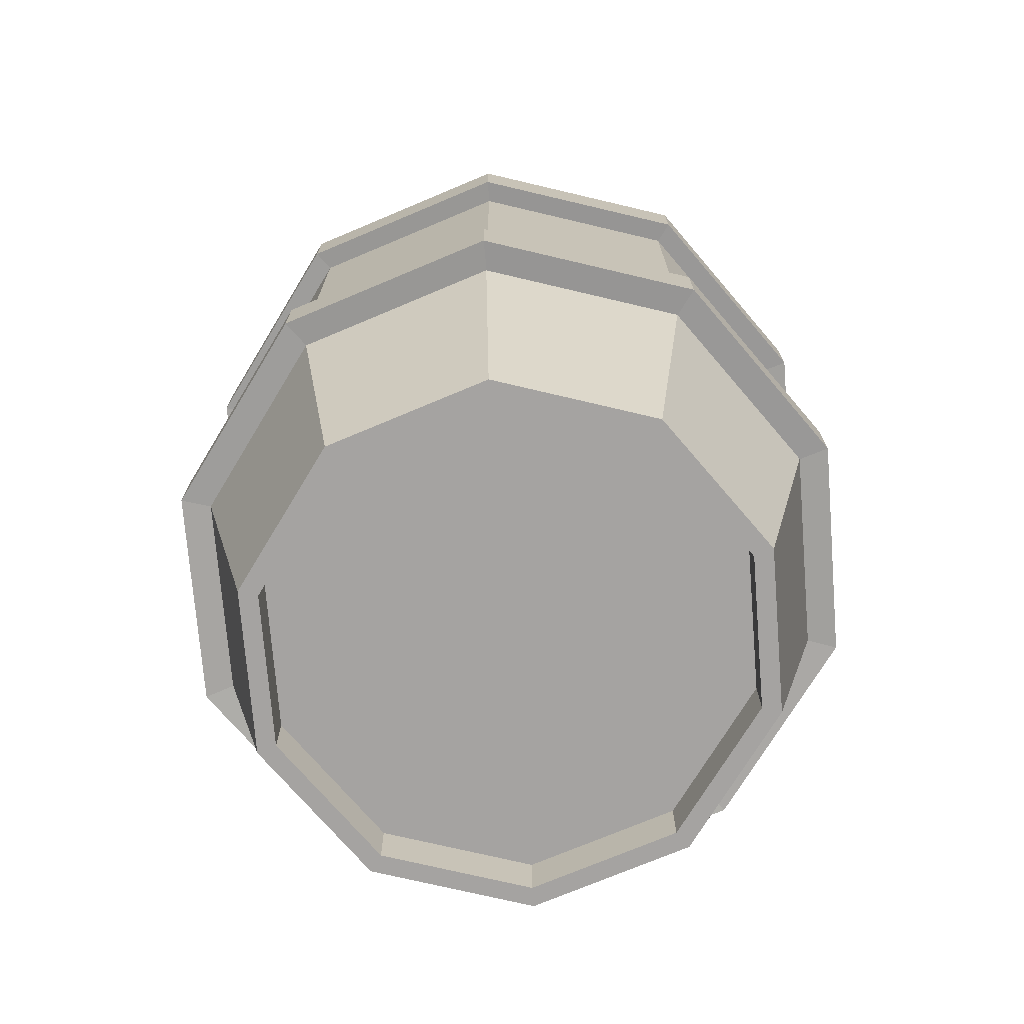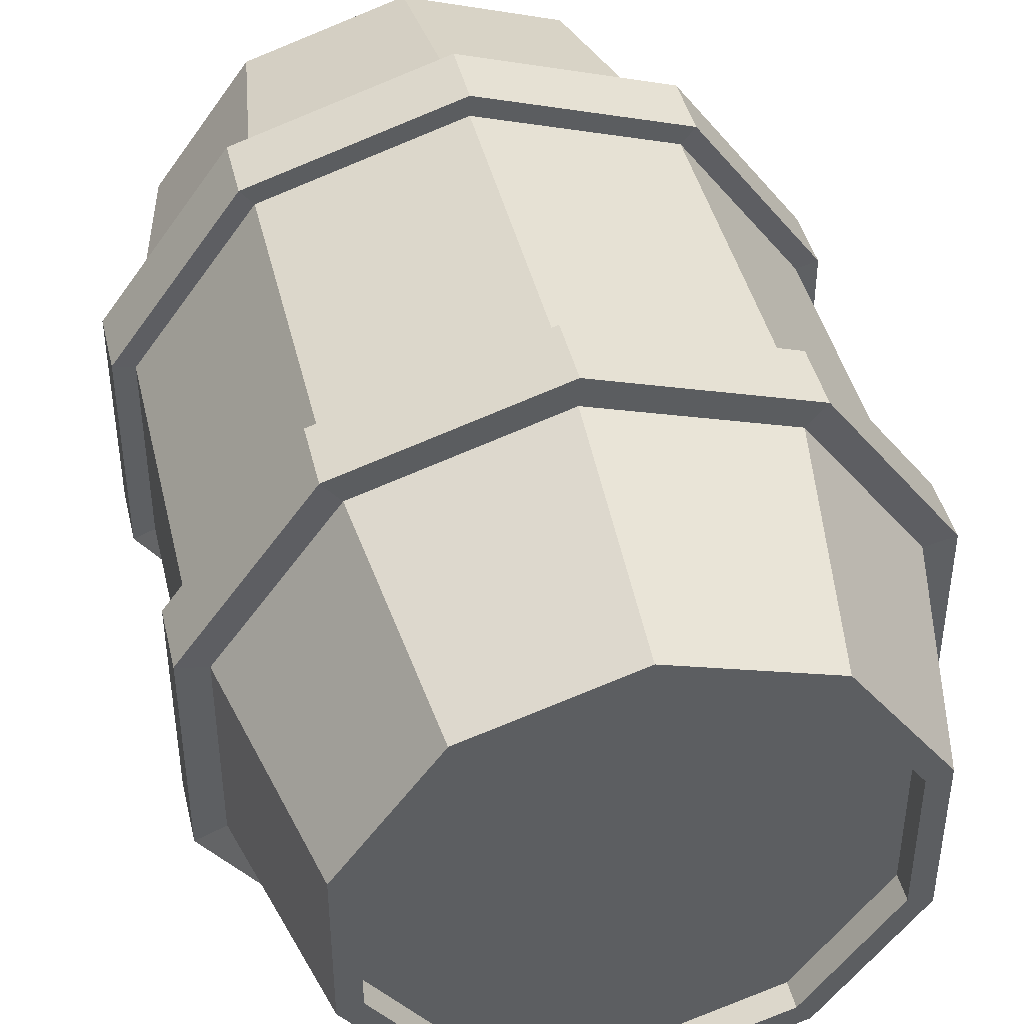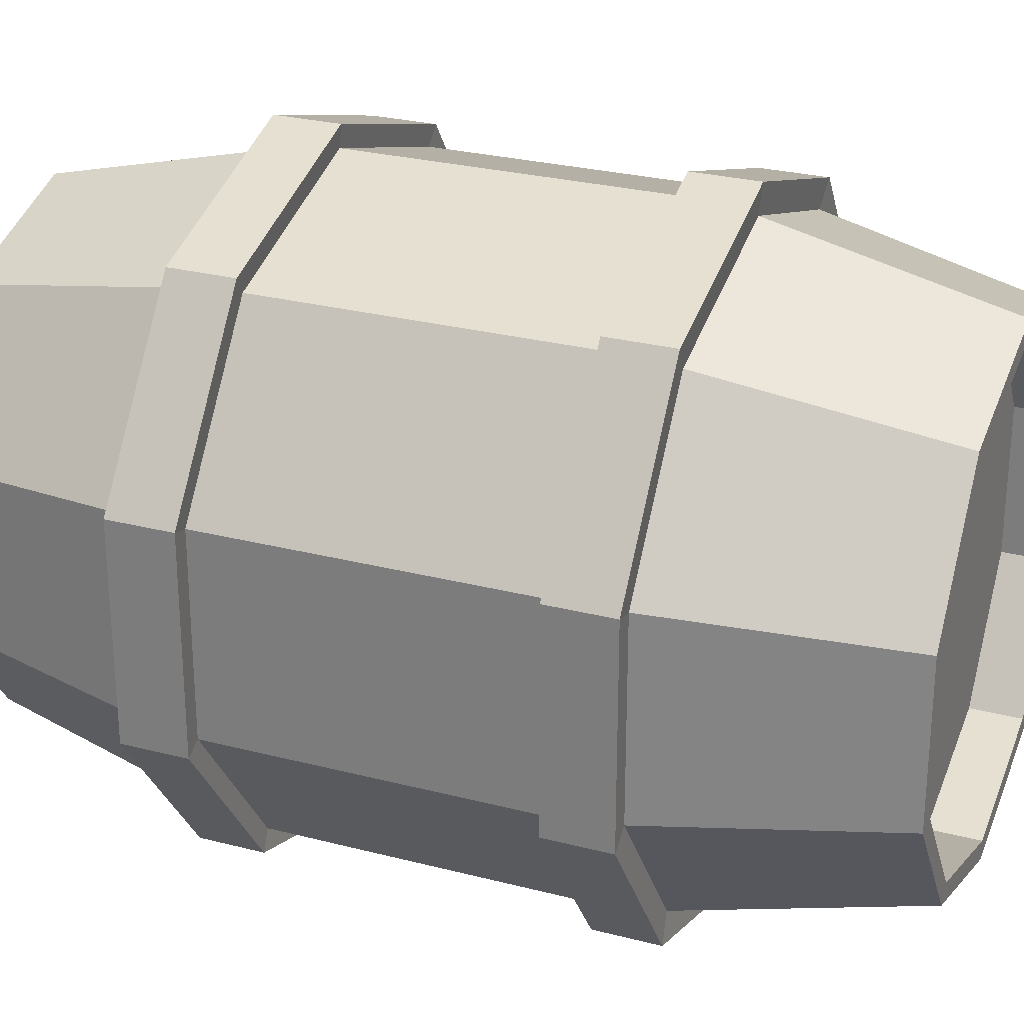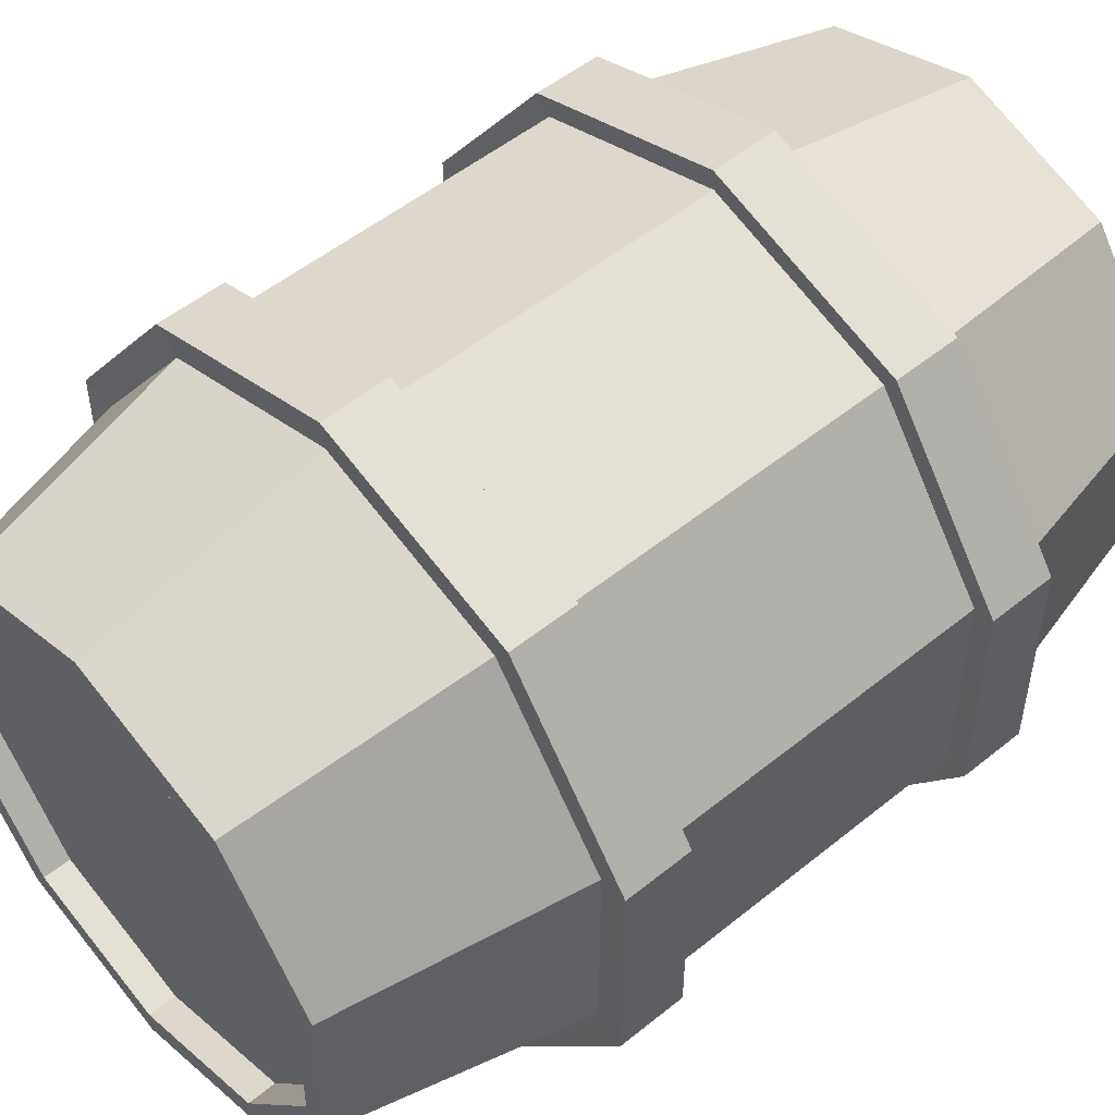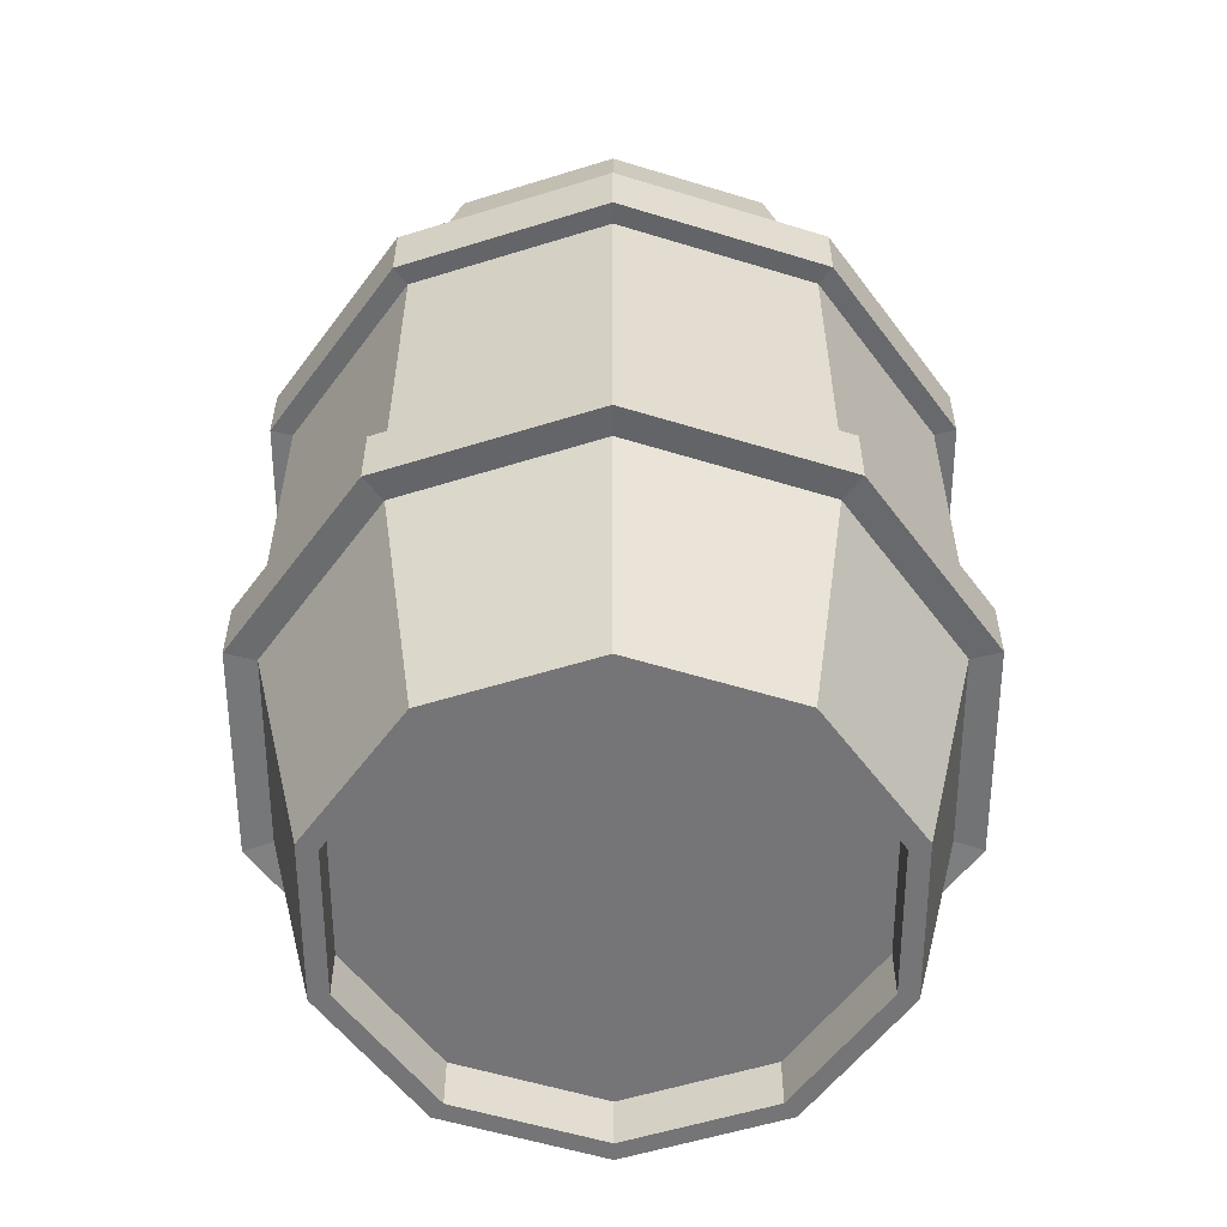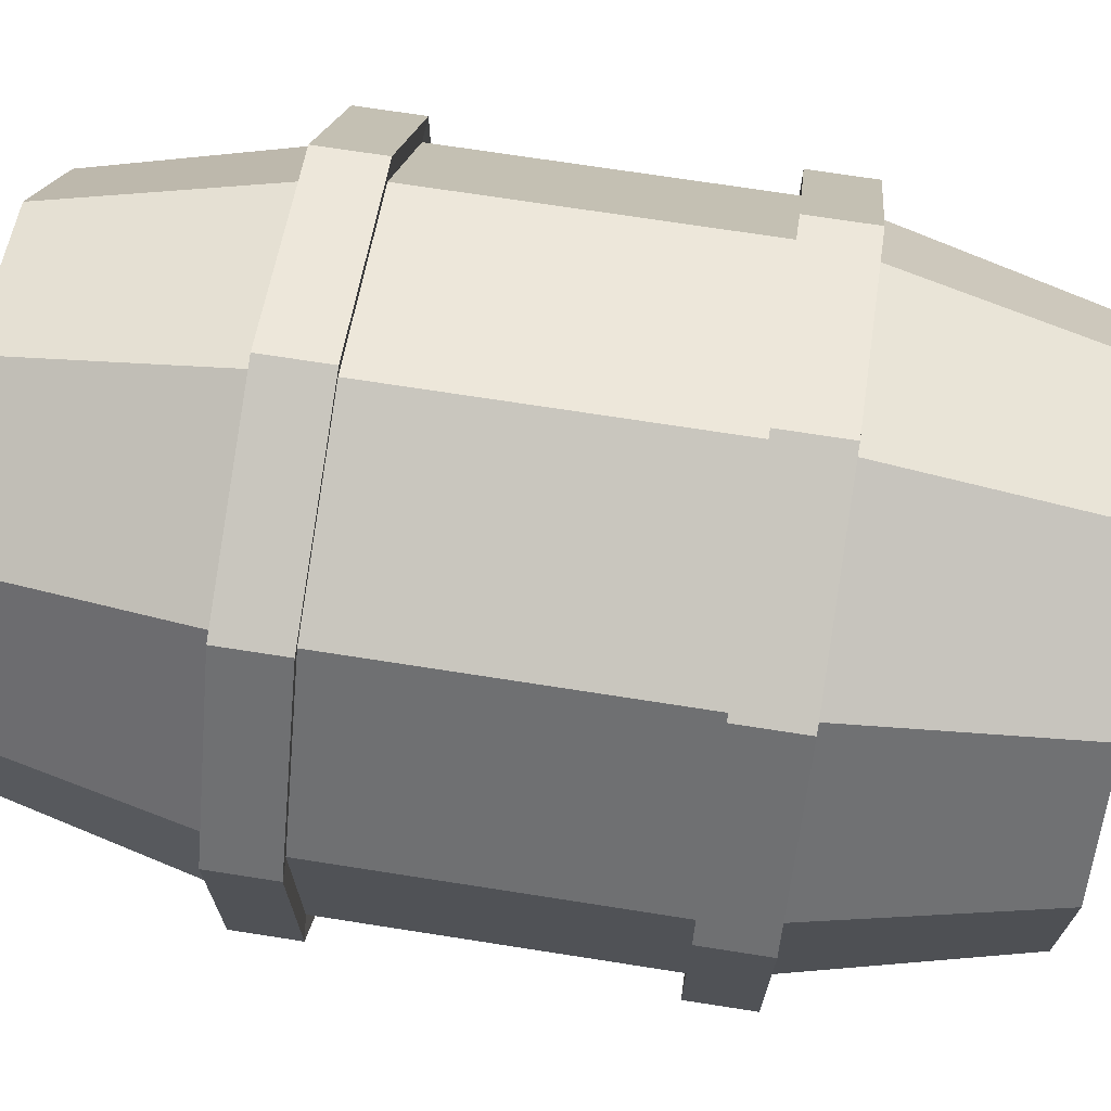
<metadata>
{"format":"obj","ext":"obj","renderer":"f3d","projection":"perspective","resolution":1024,"background":"white","views":[{"elev":-73.1,"azim":76.7,"up":"+Y"},{"elev":43.3,"azim":166.7,"up":"+Z"},{"elev":27.0,"azim":-68.0,"up":"+Z"},{"elev":52.1,"azim":-131.2,"up":"+Z"},{"elev":-56.6,"azim":0.1,"up":"+Y"},{"elev":70.6,"azim":-81.1,"up":"+Z"}]}
</metadata>
<code>
o Circle
v 0 0.01374 -0.3806
v -0.2251 0.01374 -0.3079
v -0.3641 0.01374 -0.1176
v -0.3641 0.01374 0.1176
v -0.2251 0.01374 0.3079
v 0 0.01374 0.3806
v 0.2251 0.01374 0.3079
v 0.3641 0.01374 0.1176
v 0.3641 0.01374 -0.1176
v 0.2251 0.01374 -0.3079
v 0 1.327 -0.3806
v -0.2251 1.327 -0.3079
v -0.3641 1.327 -0.1176
v -0.3641 1.327 0.1176
v -0.2251 1.327 0.3079
v 0 1.327 0.3806
v 0.2251 1.327 0.3079
v 0.3641 1.327 0.1176
v 0.3641 1.327 -0.1176
v 0.2251 1.327 -0.3079
v -0.2795 0.3986 0.3824
v -0.2795 0.9422 0.3824
v 0 0.9422 0.4727
v 0 0.3986 0.4727
v -0.2795 0.3986 -0.3824
v -0.2795 0.9422 -0.3824
v -0.4522 0.9422 -0.1461
v -0.4522 0.3986 -0.1461
v 0.4522 0.3986 -0.1461
v 0.4522 0.9422 -0.1461
v 0.2795 0.9422 -0.3824
v 0.2795 0.3986 -0.3824
v 0.2795 0.9422 0.3824
v 0.2795 0.3986 0.3824
v -0.4522 0.9422 0.1461
v -0.4522 0.3986 0.1461
v 0 0.9422 -0.4727
v 0 0.3986 -0.4727
v 0.4522 0.9422 0.1461
v 0.4522 0.3986 0.1461
v 2.6e-05 0.903 -0.5051
v -0.2986 0.903 -0.4086
v -0.4832 0.903 -0.156
v -0.4832 0.903 0.1561
v -0.2986 0.903 0.4087
v 2.6e-05 0.903 0.5052
v 0.2987 0.903 0.4087
v 0.4832 0.903 0.1561
v 0.4832 0.903 -0.156
v 0.2987 0.903 -0.4086
v 2.6e-05 0.9983 -0.5051
v -0.2986 0.9983 -0.4086
v -0.4832 0.9983 -0.156
v -0.4832 0.9983 0.1561
v -0.2986 0.9983 0.4087
v 2.6e-05 0.9983 0.5052
v 0.2987 0.9983 0.4087
v 0.4832 0.9983 0.1561
v 0.4832 0.9983 -0.156
v 0.2987 0.9983 -0.4086
v -0.000375 0.9086 -0.4465
v -0.2639 0.9086 -0.3614
v -0.4268 0.9086 -0.1385
v -0.4268 0.9086 0.137
v -0.2639 0.9086 0.3599
v -0.000375 0.9086 0.445
v 0.2632 0.9086 0.3599
v 0.426 0.9086 0.137
v 0.426 0.9086 -0.1385
v 0.2632 0.9086 -0.3614
v -0.000375 0.9927 -0.4465
v -0.2639 0.9927 -0.3614
v -0.4268 0.9927 -0.1385
v -0.4268 0.9927 0.137
v -0.2639 0.9927 0.3599
v -0.000375 0.9927 0.445
v 0.2632 0.9927 0.3599
v 0.426 0.9927 0.137
v 0.426 0.9927 -0.1385
v 0.2632 0.9927 -0.3614
v 2.6e-05 0.3462 -0.5051
v -0.2986 0.3462 -0.4086
v -0.4832 0.3462 -0.156
v -0.4832 0.3462 0.1561
v -0.2986 0.3462 0.4087
v 2.6e-05 0.3462 0.5052
v 0.2987 0.3462 0.4087
v 0.4832 0.3462 0.1561
v 0.4832 0.3462 -0.156
v 0.2987 0.3462 -0.4086
v 2.6e-05 0.4415 -0.5051
v -0.2986 0.4415 -0.4086
v -0.4832 0.4415 -0.156
v -0.4832 0.4415 0.1561
v -0.2986 0.4415 0.4087
v 2.6e-05 0.4415 0.5052
v 0.2987 0.4415 0.4087
v 0.4832 0.4415 0.1561
v 0.4832 0.4415 -0.156
v 0.2987 0.4415 -0.4086
v -0.000375 0.3518 -0.4465
v -0.2639 0.3518 -0.3614
v -0.4268 0.3518 -0.1385
v -0.4268 0.3518 0.137
v -0.2639 0.3518 0.3599
v -0.000375 0.3518 0.445
v 0.2632 0.3518 0.3599
v 0.426 0.3518 0.137
v 0.426 0.3518 -0.1385
v 0.2632 0.3518 -0.3614
v -0.000375 0.4359 -0.4465
v -0.2639 0.4359 -0.3614
v -0.4268 0.4359 -0.1385
v -0.4268 0.4359 0.137
v -0.2639 0.4359 0.3599
v -0.000375 0.4359 0.445
v 0.2632 0.4359 0.3599
v 0.426 0.4359 0.137
v 0.426 0.4359 -0.1385
v 0.2632 0.4359 -0.3614
v -0.2046 1.327 -0.2799
v 0 1.327 -0.346
v -0.331 1.327 -0.1069
v -0.331 1.327 0.1069
v -0.2046 1.327 0.2799
v 0 1.327 0.346
v 0.2046 1.327 0.2799
v 0.331 1.327 0.1069
v 0.331 1.327 -0.1069
v 0.2046 1.327 -0.2799
v -0.2046 1.288 -0.2799
v 0 1.288 -0.346
v -0.331 1.288 -0.1069
v -0.331 1.288 0.1069
v -0.2046 1.288 0.2799
v 0 1.288 0.346
v 0.2046 1.288 0.2799
v 0.331 1.288 0.1069
v 0.331 1.288 -0.1069
v 0.2046 1.288 -0.2799
v -0.2083 0.01374 -0.2851
v 0 0.01374 -0.3524
v -0.3371 0.01374 -0.1089
v -0.3371 0.01374 0.1089
v -0.2083 0.01374 0.2851
v 0 0.01374 0.3524
v 0.2083 0.01374 0.2851
v 0.3371 0.01374 0.1089
v 0.3371 0.01374 -0.1089
v 0.2083 0.01374 -0.2851
v -0.2083 0.08736 -0.2851
v 0 0.08736 -0.3524
v -0.3371 0.08736 -0.1089
v -0.3371 0.08736 0.1089
v -0.2083 0.08736 0.2851
v 0 0.08736 0.3524
v 0.2083 0.08736 0.2851
v 0.3371 0.08736 0.1089
v 0.3371 0.08736 -0.1089
v 0.2083 0.08736 -0.2851
f 23 16 15 22
f 27 13 12 26
f 31 20 19 30
f 33 17 16 23
f 35 14 13 27
f 37 11 20 31
f 39 18 17 33
f 22 15 14 35
f 26 12 11 37
f 30 19 18 39
f 16 126 125 15
f 9 29 40 8
f 29 30 39 40
f 2 25 38 1
f 25 26 37 38
f 5 21 36 4
f 21 22 35 36
f 8 40 34 7
f 40 39 33 34
f 1 38 32 10
f 38 37 31 32
f 4 36 28 3
f 36 35 27 28
f 7 34 24 6
f 34 33 23 24
f 10 32 29 9
f 32 31 30 29
f 3 28 25 2
f 28 27 26 25
f 6 24 21 5
f 24 23 22 21
f 44 54 53 43
f 41 51 60 50
f 48 58 57 47
f 45 55 54 44
f 42 52 51 41
f 49 59 58 48
f 46 56 55 45
f 43 53 52 42
f 50 60 59 49
f 47 57 56 46
f 64 63 73 74
f 61 70 80 71
f 68 67 77 78
f 65 64 74 75
f 62 61 71 72
f 69 68 78 79
f 66 65 75 76
f 63 62 72 73
f 70 69 79 80
f 67 66 76 77
f 49 48 68 69
f 42 41 61 62
f 56 57 77 76
f 50 49 69 70
f 43 42 62 63
f 57 58 78 77
f 41 50 70 61
f 44 43 63 64
f 58 59 79 78
f 51 52 72 71
f 45 44 64 65
f 59 60 80 79
f 52 53 73 72
f 46 45 65 66
f 60 51 71 80
f 53 54 74 73
f 47 46 66 67
f 54 55 75 74
f 48 47 67 68
f 55 56 76 75
f 84 94 93 83
f 81 91 100 90
f 88 98 97 87
f 85 95 94 84
f 82 92 91 81
f 89 99 98 88
f 86 96 95 85
f 83 93 92 82
f 90 100 99 89
f 87 97 96 86
f 104 103 113 114
f 101 110 120 111
f 108 107 117 118
f 105 104 114 115
f 102 101 111 112
f 109 108 118 119
f 106 105 115 116
f 103 102 112 113
f 110 109 119 120
f 107 106 116 117
f 89 88 108 109
f 82 81 101 102
f 96 97 117 116
f 90 89 109 110
f 83 82 102 103
f 97 98 118 117
f 81 90 110 101
f 84 83 103 104
f 98 99 119 118
f 91 92 112 111
f 85 84 104 105
f 99 100 120 119
f 92 93 113 112
f 86 85 105 106
f 100 91 111 120
f 93 94 114 113
f 87 86 106 107
f 94 95 115 114
f 88 87 107 108
f 95 96 116 115
f 127 137 136 126
f 13 123 121 12
f 20 130 129 19
f 17 127 126 16
f 14 124 123 13
f 11 122 130 20
f 18 128 127 17
f 15 125 124 14
f 12 121 122 11
f 19 129 128 18
f 131 133 134 135 136 137 138 139 140 132
f 124 134 133 123
f 122 132 140 130
f 128 138 137 127
f 125 135 134 124
f 121 131 132 122
f 129 139 138 128
f 126 136 135 125
f 123 133 131 121
f 130 140 139 129
f 5 145 146 6
f 147 157 158 148
f 2 141 143 3
f 9 149 150 10
f 6 146 147 7
f 3 143 144 4
f 10 150 142 1
f 7 147 148 8
f 4 144 145 5
f 1 142 141 2
f 8 148 149 9
f 151 152 160 159 158 157 156 155 154 153
f 144 154 155 145
f 142 152 151 141
f 148 158 159 149
f 145 155 156 146
f 141 151 153 143
f 149 159 160 150
f 146 156 157 147
f 143 153 154 144
f 150 160 152 142

</code>
